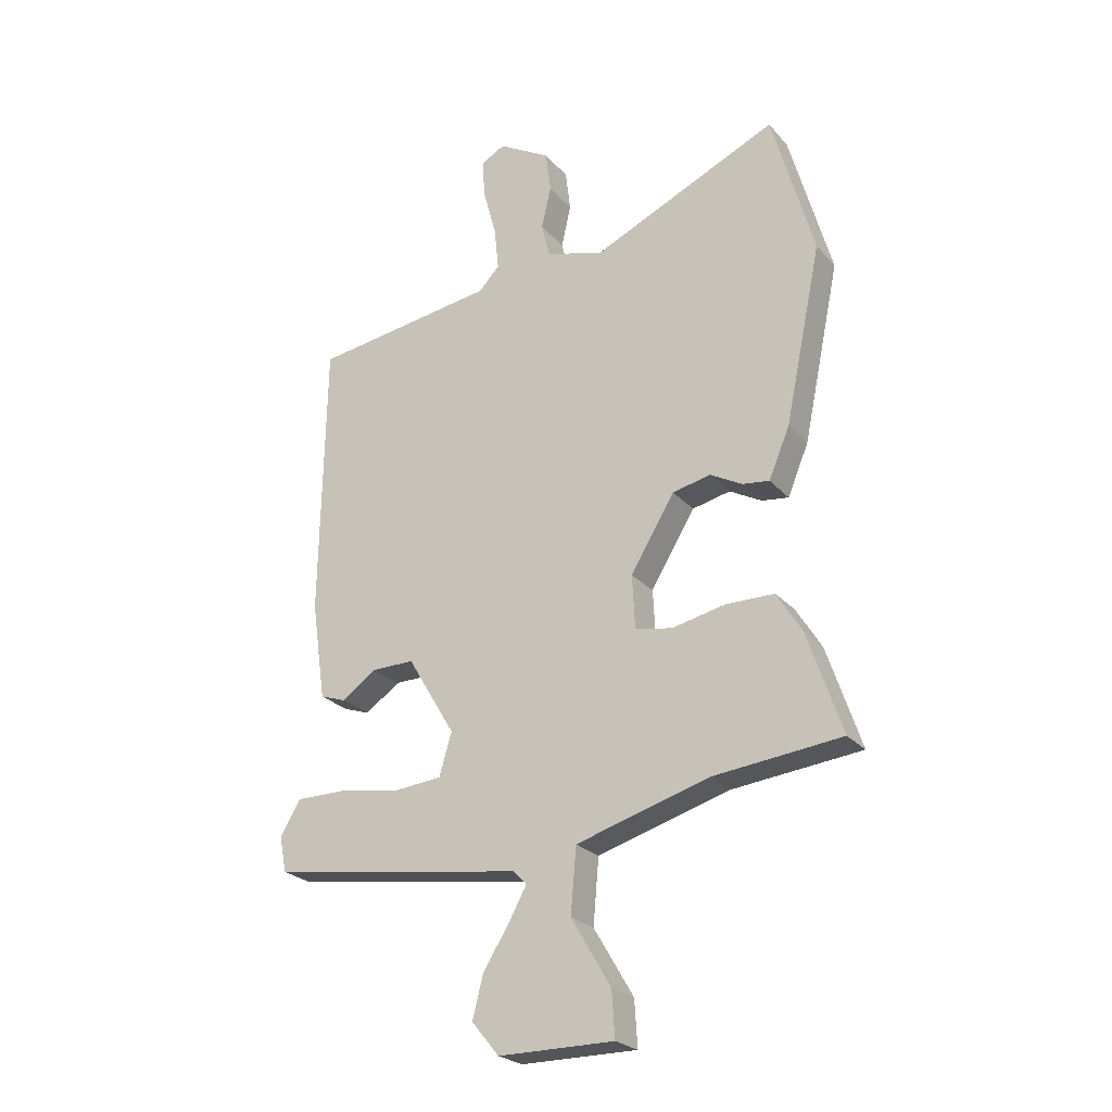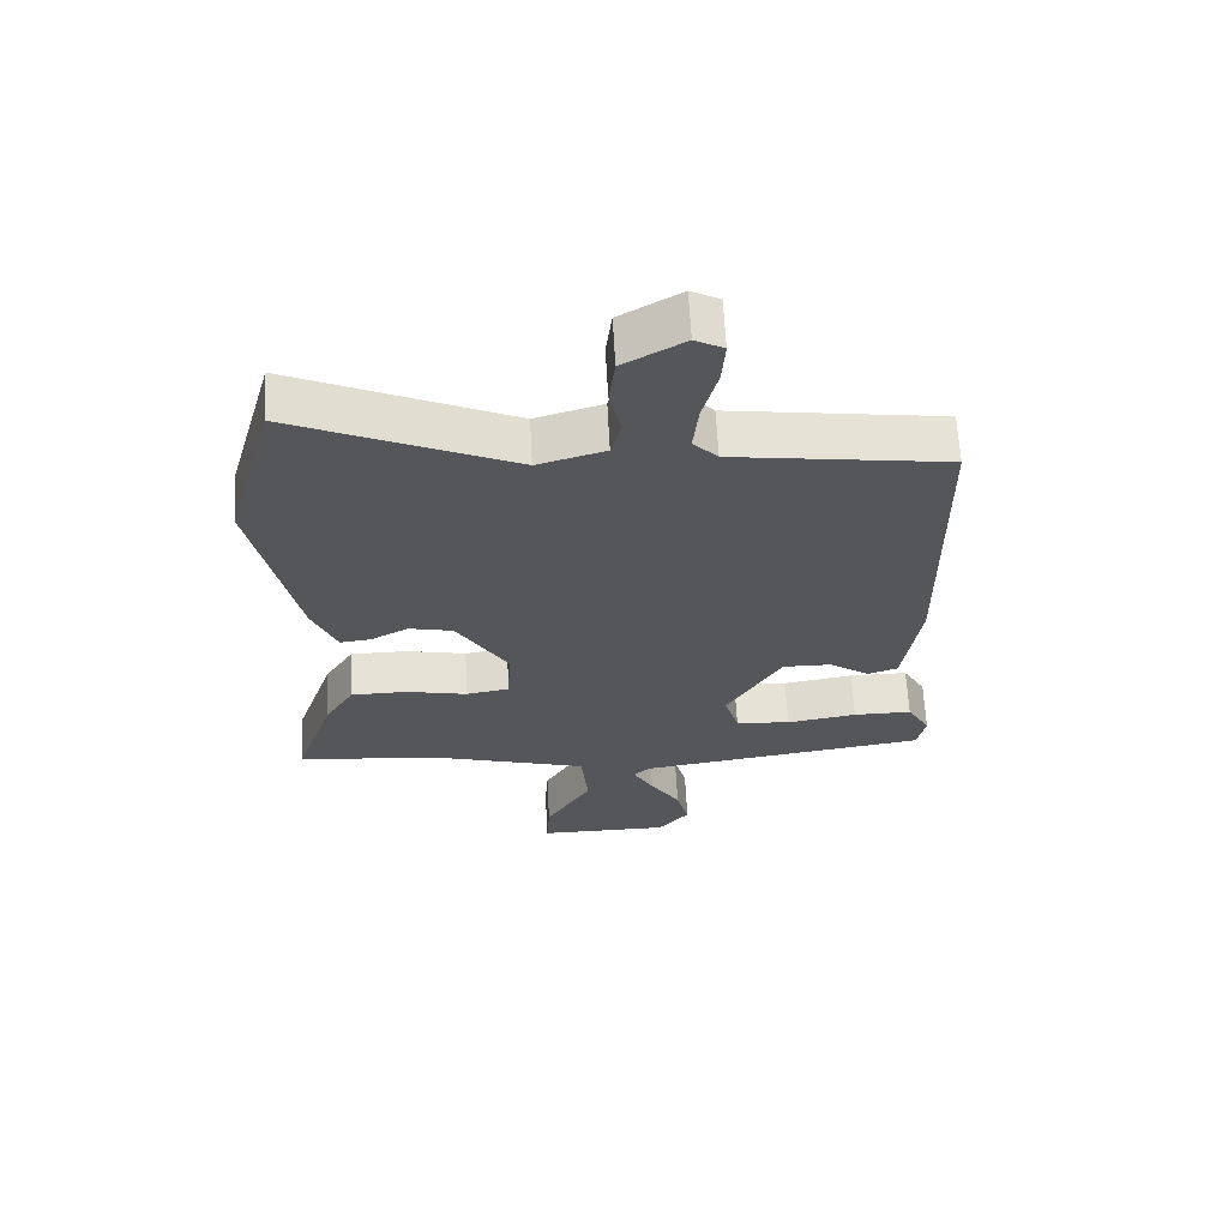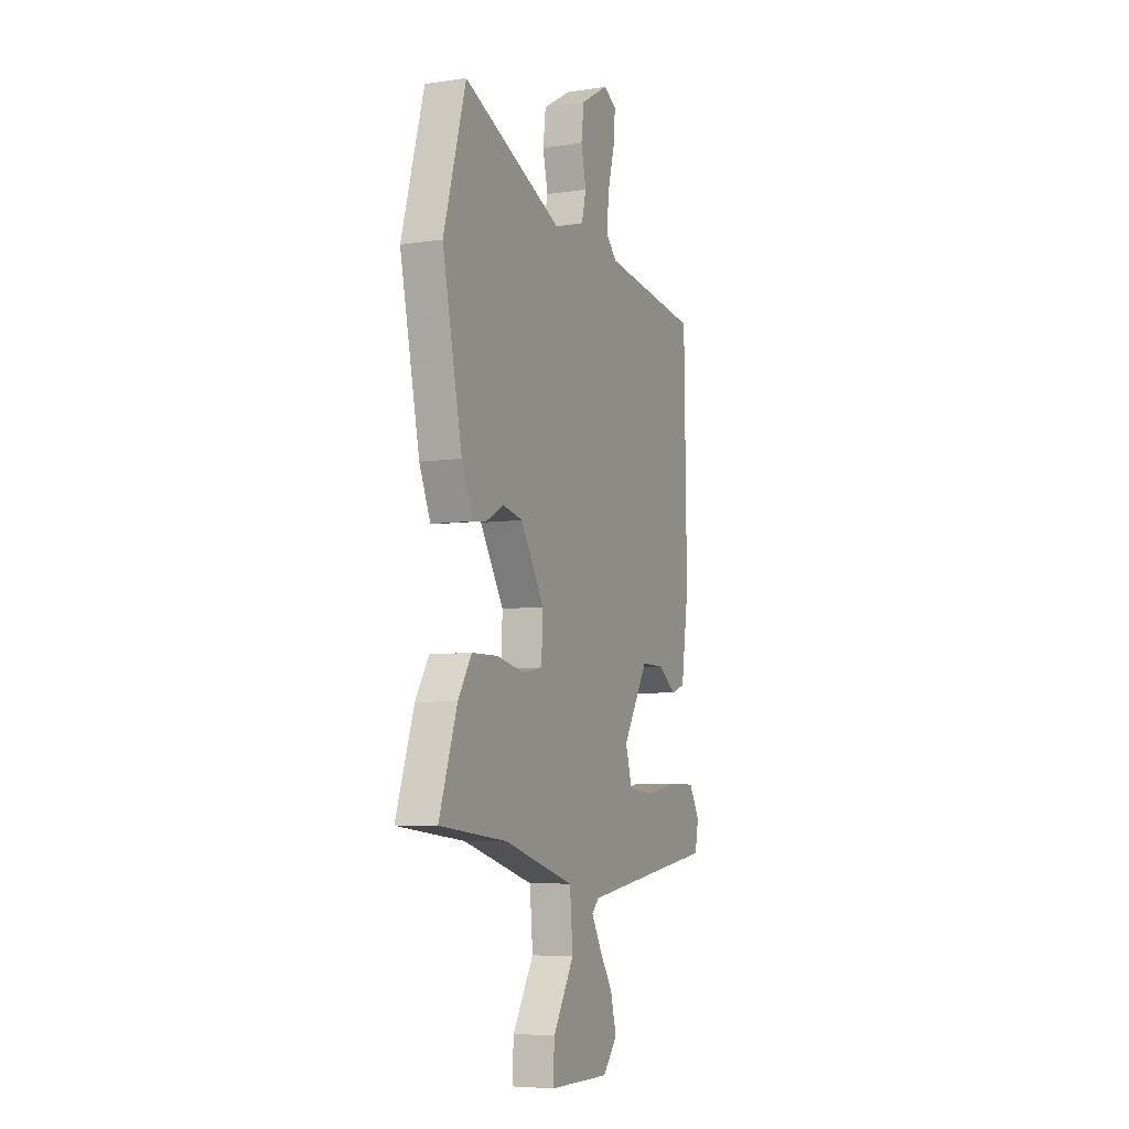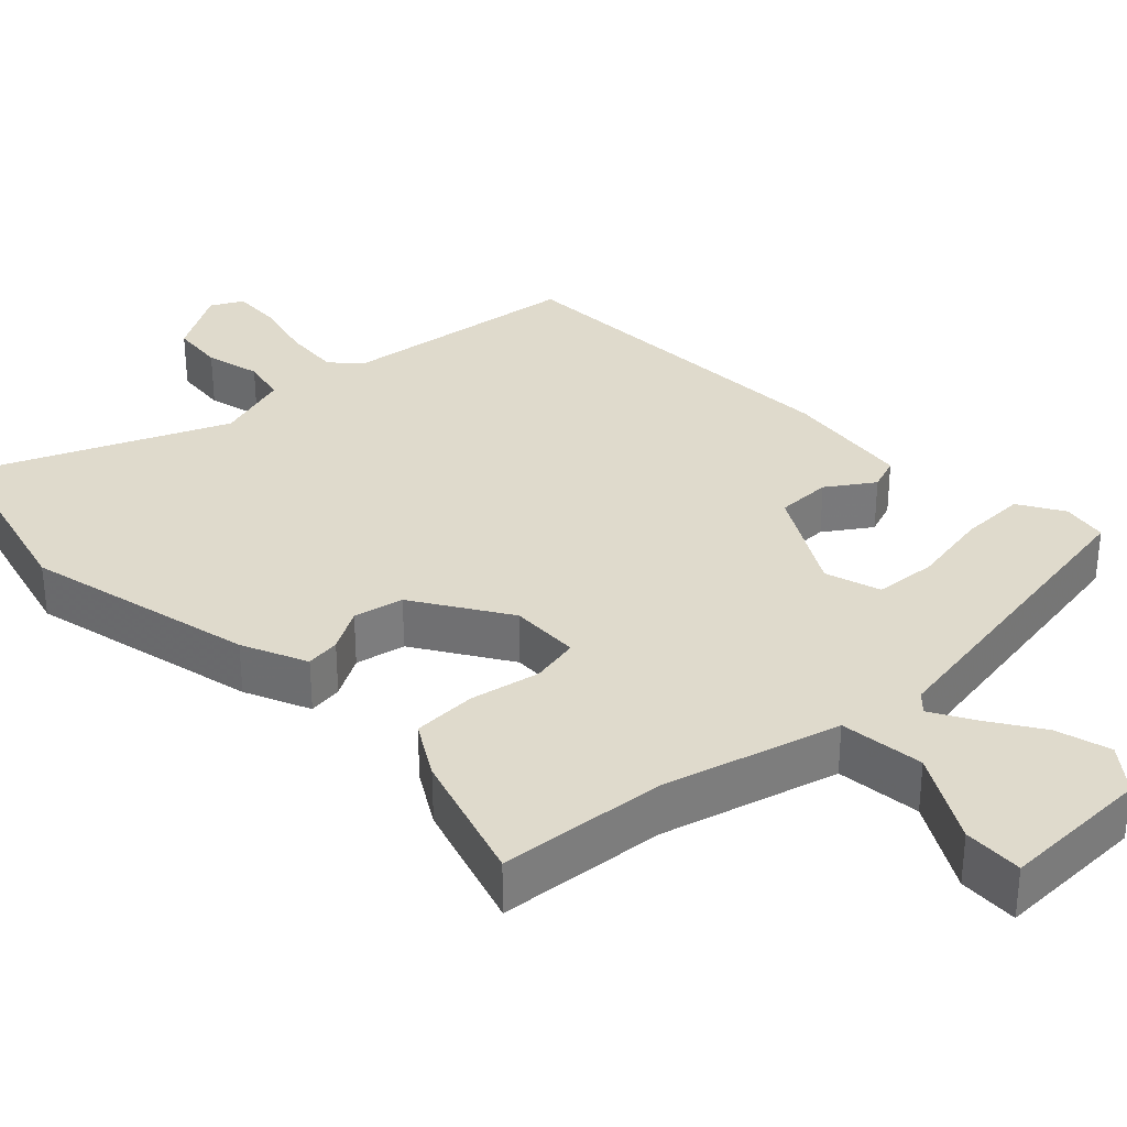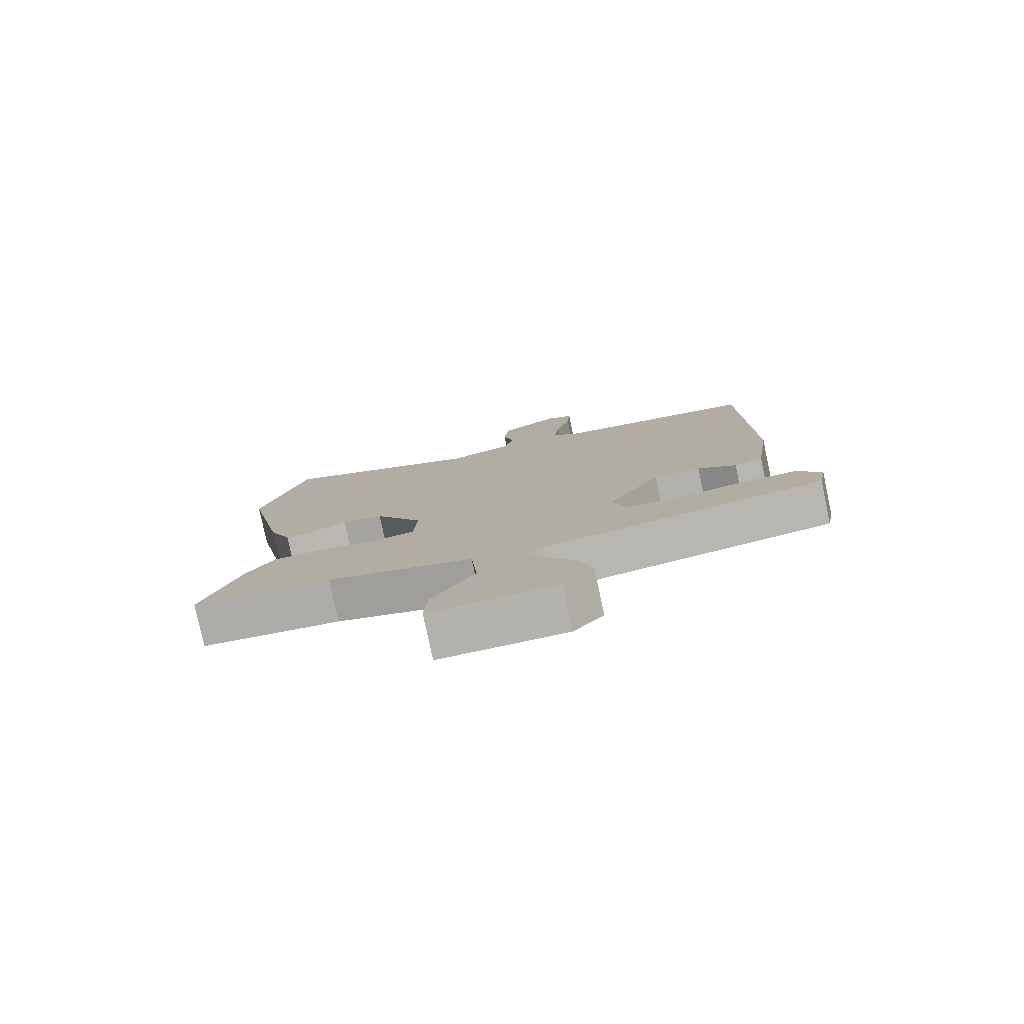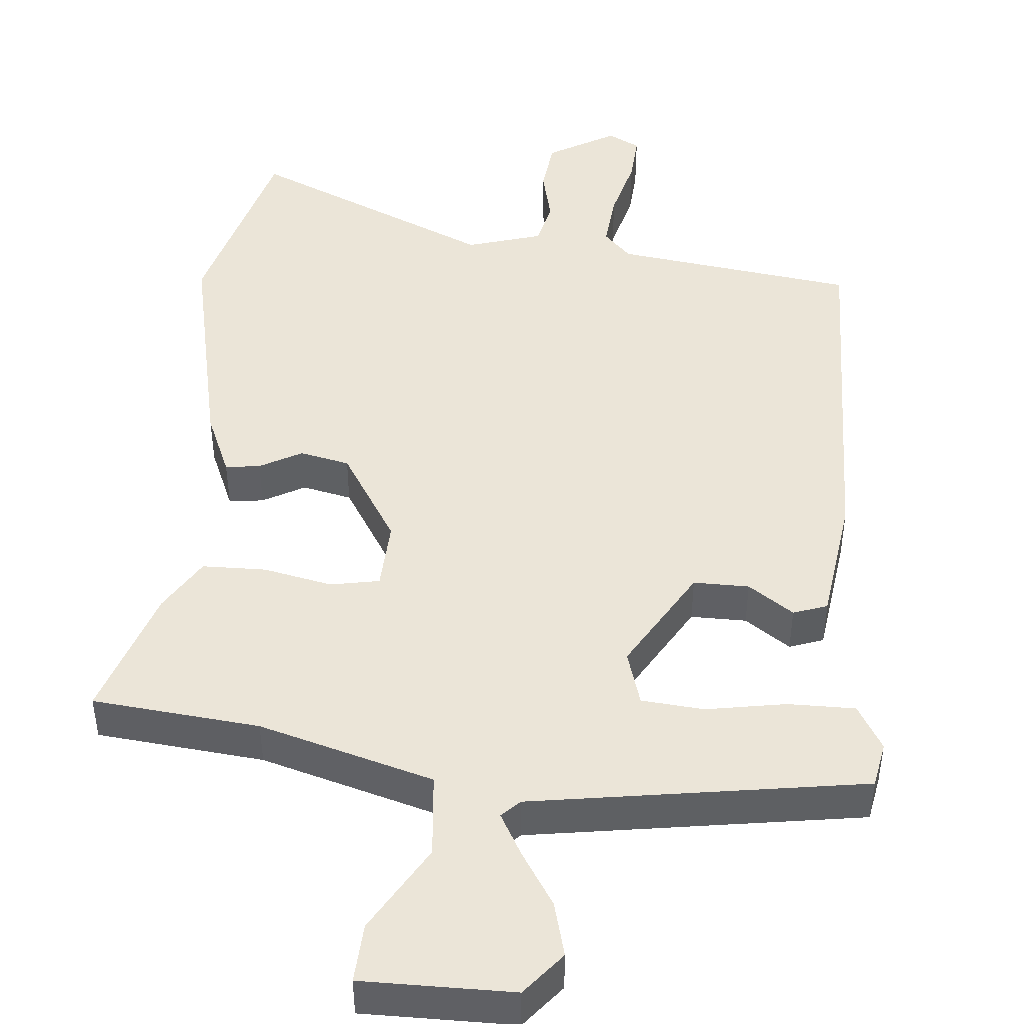
<metadata>
{"format":"obj","ext":"obj","renderer":"f3d","projection":"perspective","resolution":1024,"background":"white","views":[{"elev":-24.5,"azim":30.6,"up":"+Z"},{"elev":64.5,"azim":176.9,"up":"+Z"},{"elev":-6.3,"azim":114.0,"up":"+Z"},{"elev":32.5,"azim":135.1,"up":"+Y"},{"elev":-79.4,"azim":-168.0,"up":"+Z"},{"elev":45.9,"azim":-175.2,"up":"+Y"}]}
</metadata>
<code>
v 0.449 0.07 0.682
v 0.523 0.07 0.418
v 0.458 0.07 0.106
v 0.421 0.07 0.018
v 0.374 0.07 0.024
v 0.317 0.07 0.055
v 0.25 0.07 0.04
v 0.172 0.07 -0.088
v 0.177 0.07 -0.183
v 0.243 0.07 -0.195
v 0.336 0.07 -0.175
v 0.422 0.07 -0.176
v 0.467 0.07 -0.249
v 0.527 0.07 -0.427
v 0.302 0.07 -0.451
v 0.067 0.07 -0.52
v 0.057 0.07 -0.634
v 0.127 0.07 -0.752
v 0.132 0.07 -0.832
v -0.071 0.07 -0.832
v -0.119 0.07 -0.774
v -0.1 0.07 -0.7
v -0.054 0.07 -0.627
v -0.023 0.07 -0.57
v -0.047 0.07 -0.546
v -0.495 0.07 -0.479
v -0.507 0.07 -0.417
v -0.472 0.07 -0.356
v -0.382 0.07 -0.356
v -0.274 0.07 -0.374
v -0.19 0.07 -0.366
v -0.168 0.07 -0.291
v -0.252 0.07 -0.15
v -0.327 0.07 -0.151
v -0.388 0.07 -0.194
v -0.434 0.07 -0.178
v -0.459 0.07 -0.005
v -0.451 0.07 0.487
v -0.126 0.07 0.533
v -0.089 0.07 0.572
v -0.097 0.07 0.649
v -0.12 0.07 0.735
v -0.125 0.07 0.803
v -0.082 0.07 0.826
v 0.01 0.07 0.773
v 0.019 0.07 0.7
v 0.002 0.07 0.625
v 0.017 0.07 0.564
v 0.119 0.07 0.534
v 0.449 0 0.682
v 0.523 0 0.418
v 0.458 0 0.106
v 0.421 0 0.018
v 0.374 0 0.024
v 0.317 0 0.055
v 0.25 0 0.04
v 0.172 0 -0.088
v 0.177 0 -0.183
v 0.243 0 -0.195
v 0.336 0 -0.175
v 0.422 0 -0.176
v 0.467 0 -0.249
v 0.527 0 -0.427
v 0.302 0 -0.451
v 0.067 0 -0.52
v 0.057 0 -0.634
v 0.127 0 -0.752
v 0.132 0 -0.832
v -0.071 0 -0.832
v -0.119 0 -0.774
v -0.1 0 -0.7
v -0.054 0 -0.627
v -0.023 0 -0.57
v -0.047 0 -0.546
v -0.495 0 -0.479
v -0.507 0 -0.417
v -0.472 0 -0.356
v -0.382 0 -0.356
v -0.274 0 -0.374
v -0.19 0 -0.366
v -0.168 0 -0.291
v -0.252 0 -0.15
v -0.327 0 -0.151
v -0.388 0 -0.194
v -0.434 0 -0.178
v -0.459 0 -0.005
v -0.451 0 0.487
v -0.126 0 0.533
v -0.089 0 0.572
v -0.097 0 0.649
v -0.12 0 0.735
v -0.125 0 0.803
v -0.082 0 0.826
v 0.01 0 0.773
v 0.019 0 0.7
v 0.002 0 0.625
v 0.017 0 0.564
v 0.119 0 0.534
f 44 45 46 47
f 44 47 48
f 41 42 43 44
f 40 41 44 48
f 39 40 48 49
f 37 38 39 49
f 34 35 36 37
f 33 34 37 49
f 27 28 29 30
f 25 26 27 30
f 25 30 31
f 24 25 31 32
f 20 21 22 23
f 20 23 24
f 17 18 19 20
f 16 17 20 24
f 12 13 14 15
f 10 11 12 15
f 9 10 15 16
f 8 9 16 24
f 3 4 5 6
f 3 6 7
f 2 3 7
f 1 2 7
f 32 33 49 1
f 8 24 32 1
f 1 7 8
f 96 95 94 93
f 97 96 93
f 93 92 91 90
f 97 93 90 89
f 98 97 89 88
f 98 88 87 86
f 86 85 84 83
f 98 86 83 82
f 79 78 77 76
f 79 76 75 74
f 80 79 74
f 81 80 74 73
f 72 71 70 69
f 73 72 69
f 69 68 67 66
f 73 69 66 65
f 64 63 62 61
f 64 61 60 59
f 65 64 59 58
f 73 65 58 57
f 55 54 53 52
f 56 55 52
f 56 52 51
f 56 51 50
f 50 98 82 81
f 50 81 73 57
f 57 56 50
f 1 50 51 2
f 2 51 52 3
f 3 52 53 4
f 4 53 54 5
f 5 54 55 6
f 6 55 56 7
f 7 56 57 8
f 8 57 58 9
f 9 58 59 10
f 10 59 60 11
f 11 60 61 12
f 12 61 62 13
f 13 62 63 14
f 14 63 64 15
f 15 64 65 16
f 16 65 66 17
f 17 66 67 18
f 18 67 68 19
f 19 68 69 20
f 20 69 70 21
f 21 70 71 22
f 22 71 72 23
f 23 72 73 24
f 24 73 74 25
f 25 74 75 26
f 26 75 76 27
f 27 76 77 28
f 28 77 78 29
f 29 78 79 30
f 30 79 80 31
f 31 80 81 32
f 32 81 82 33
f 33 82 83 34
f 34 83 84 35
f 35 84 85 36
f 36 85 86 37
f 37 86 87 38
f 38 87 88 39
f 39 88 89 40
f 40 89 90 41
f 41 90 91 42
f 42 91 92 43
f 43 92 93 44
f 44 93 94 45
f 45 94 95 46
f 46 95 96 47
f 47 96 97 48
f 48 97 98 49
f 49 98 50 1

</code>
